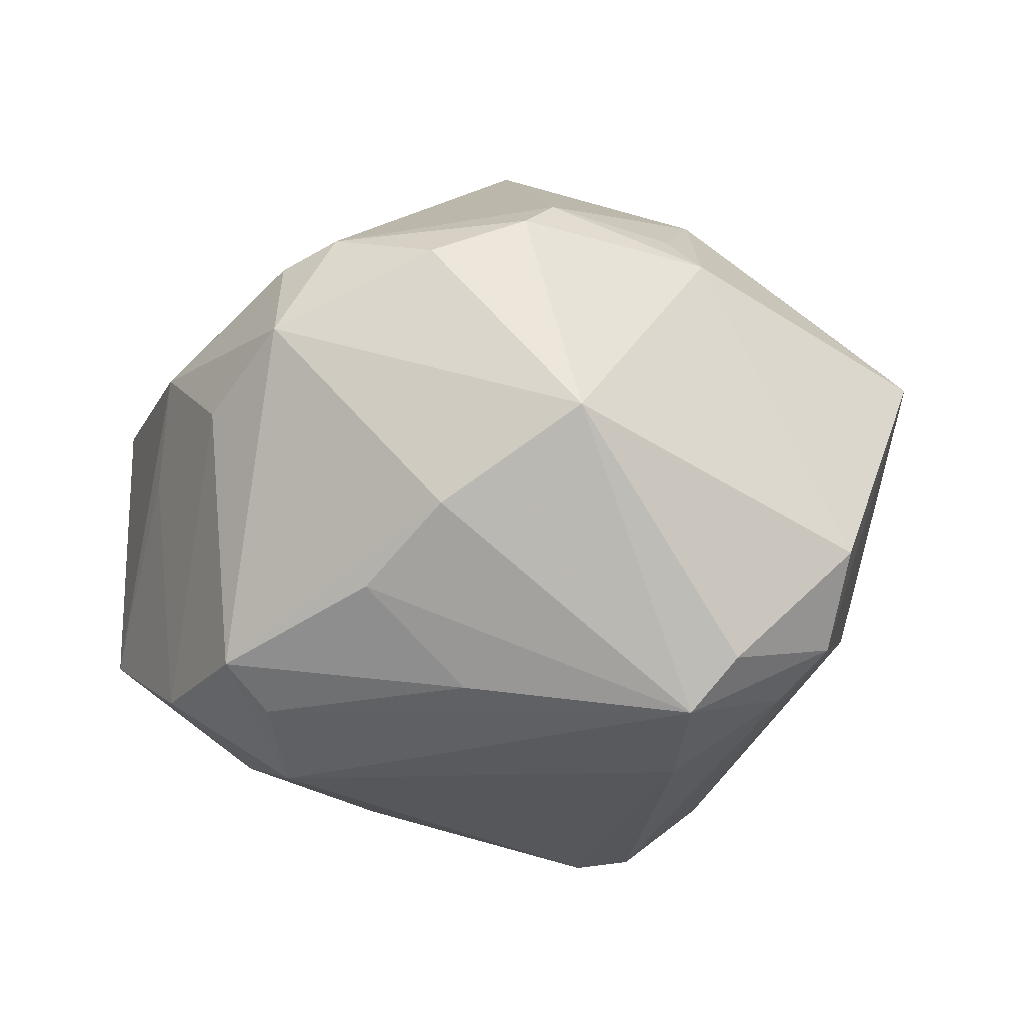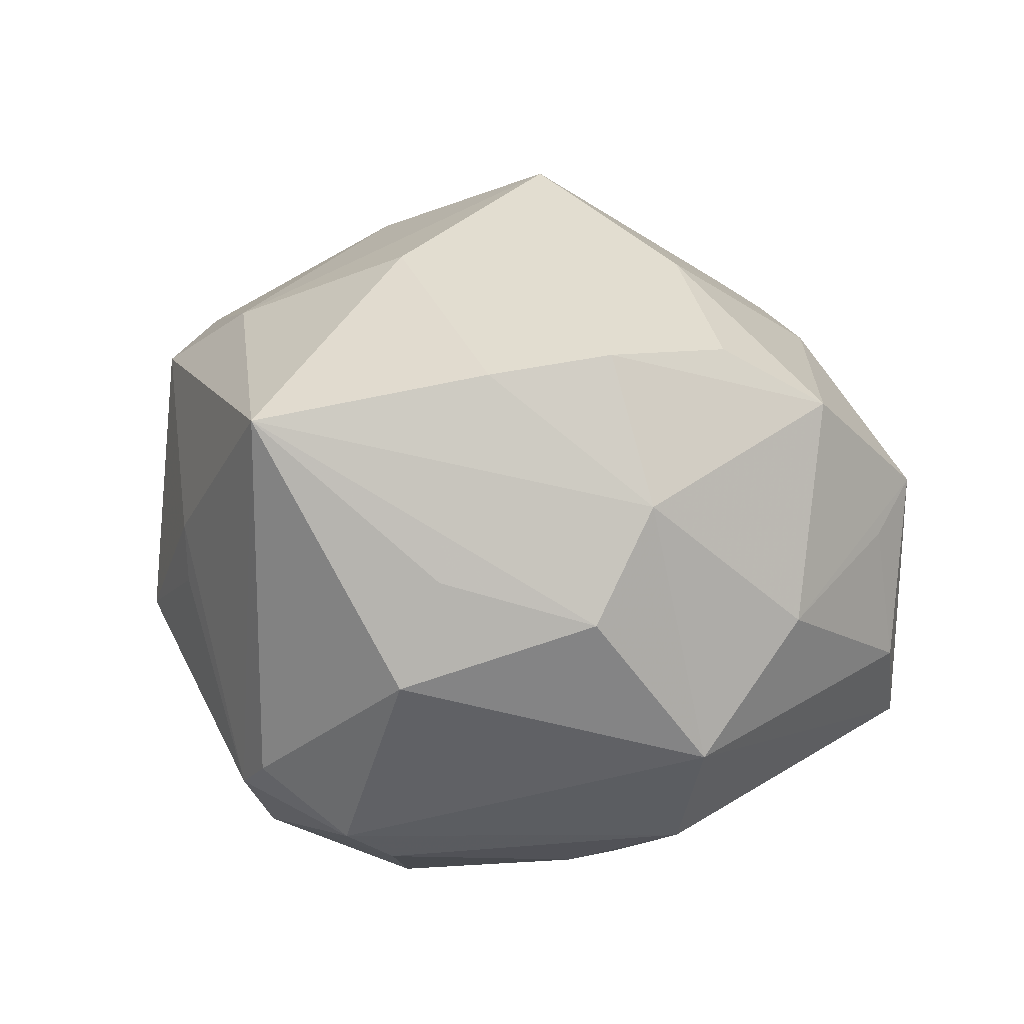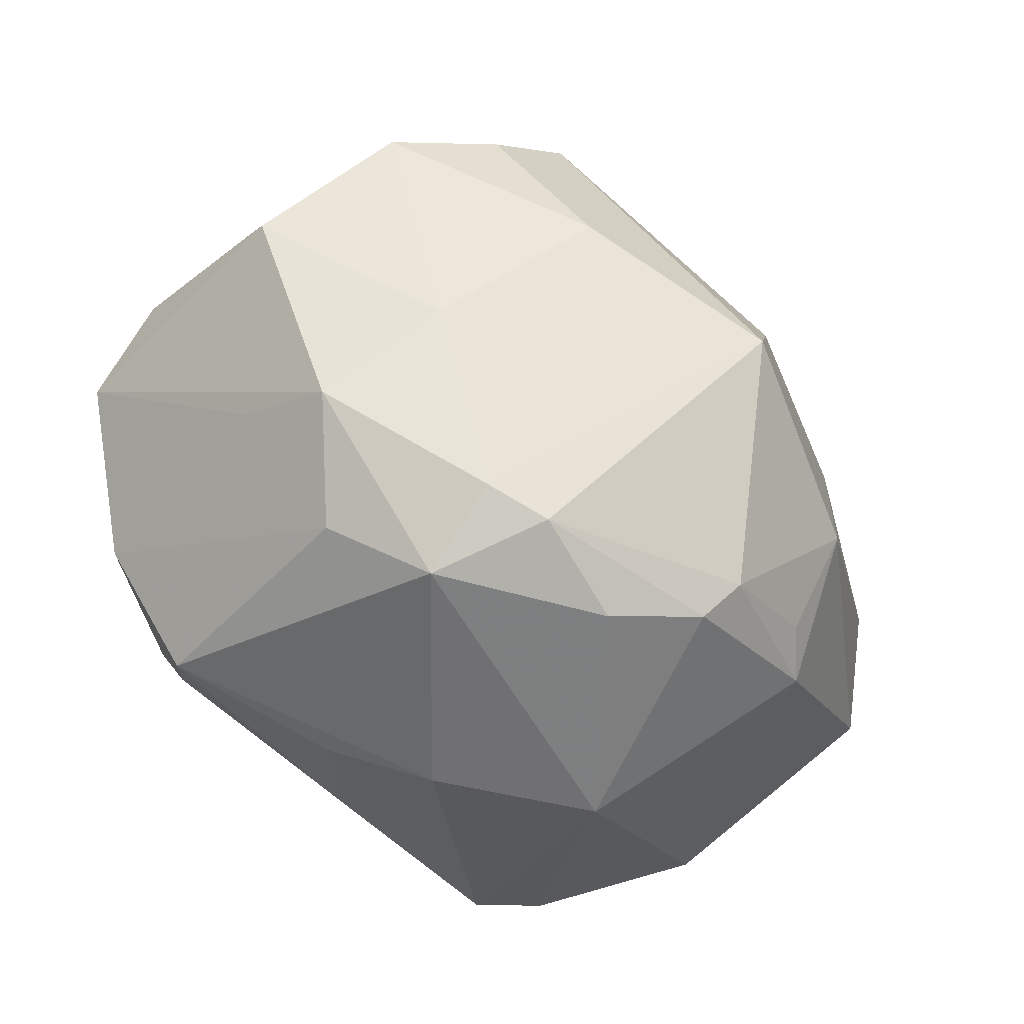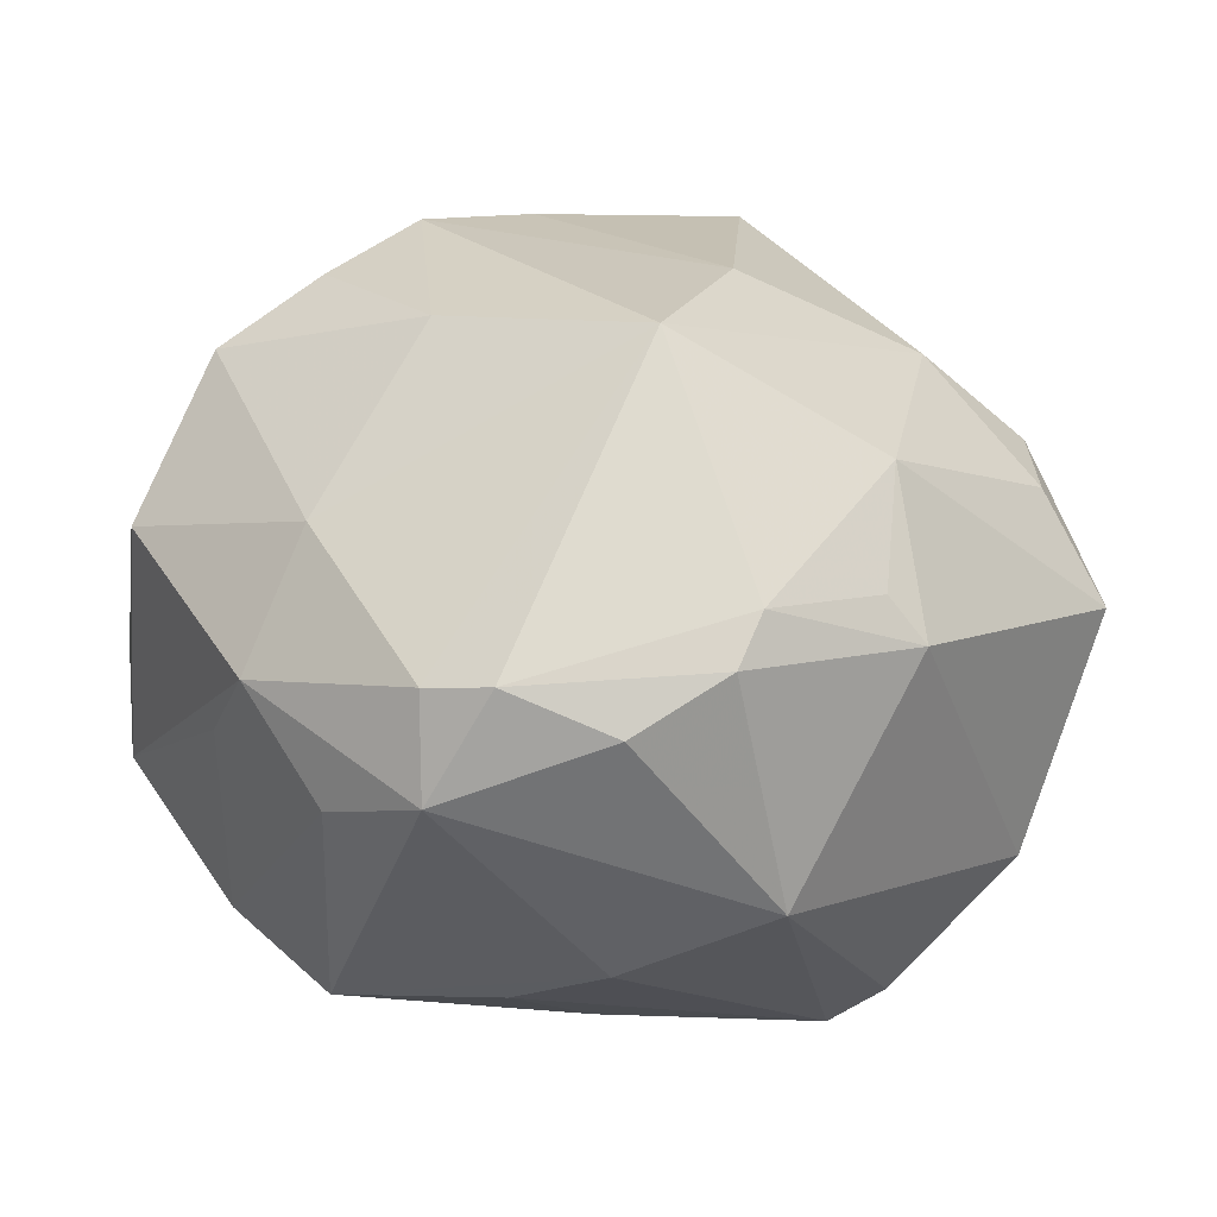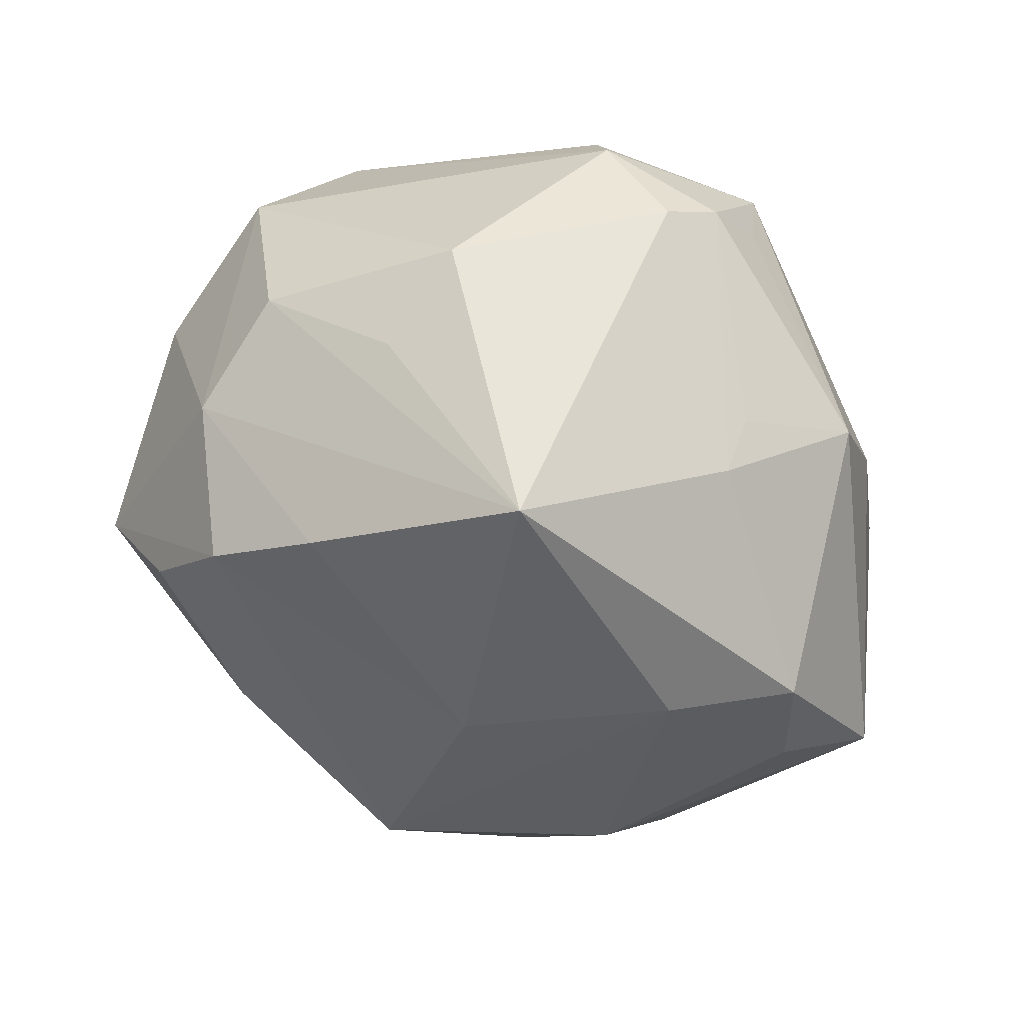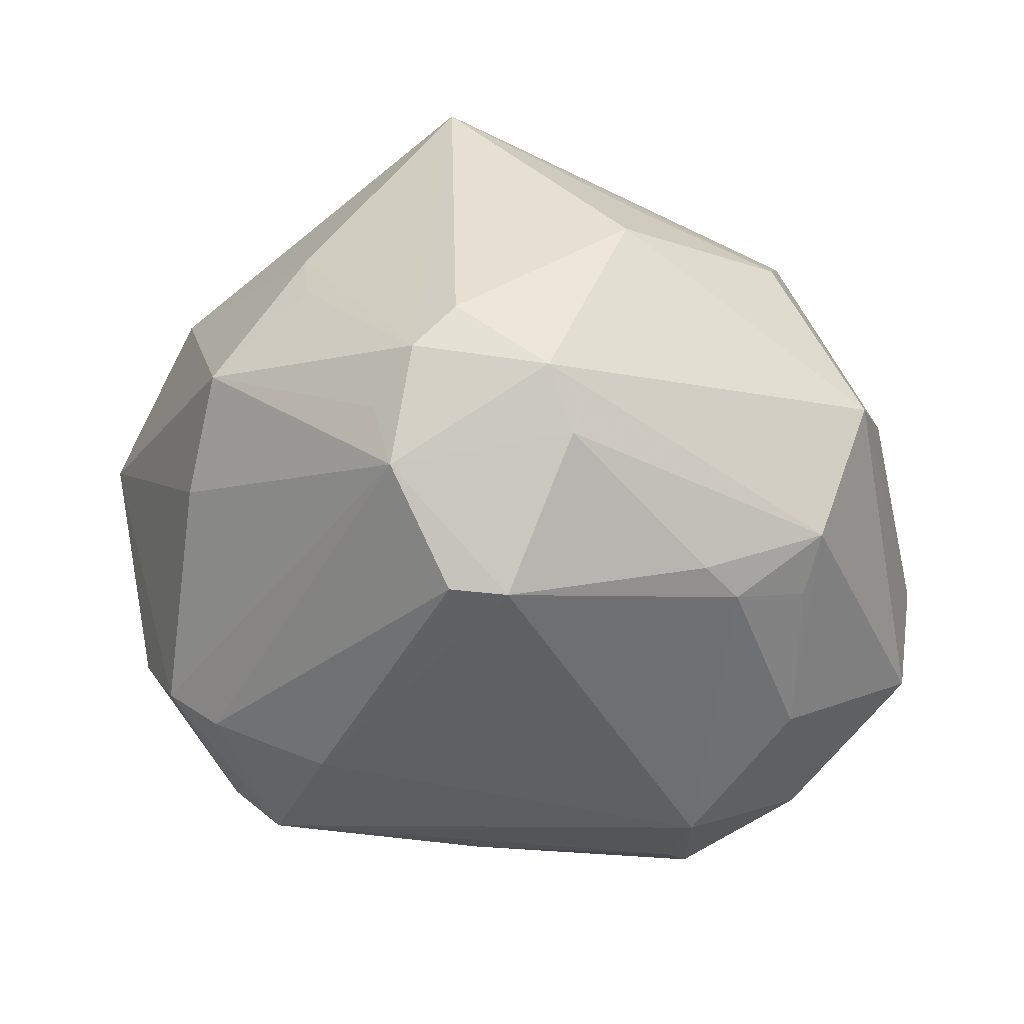
<metadata>
{"format":"obj","ext":"obj","renderer":"f3d","projection":"perspective","resolution":1024,"background":"white","views":[{"elev":-21.3,"azim":12.5,"up":"+Z"},{"elev":26.6,"azim":-154.8,"up":"+Z"},{"elev":-61.9,"azim":-42.0,"up":"+Y"},{"elev":-56.4,"azim":-4.0,"up":"+Y"},{"elev":53.5,"azim":24.0,"up":"+Y"},{"elev":-48.7,"azim":172.5,"up":"+Z"}]}
</metadata>
<code>
v 0.02648 -0.01576 0.03104
v -0.03468 -0.02923 0.01043
v -0.02926 -0.02064 0.02319
v -0.03691 0.02941 -0.007867
v 0.03001 -0.02914 0.01872
v 0.0109 0.0232 -0.03877
v -0.04078 0.005269 0.02683
v -0.02596 0.03543 0.009542
v 0.01826 -0.043 -0.003465
v -0.02275 -0.01492 -0.03569
v -0.02202 -0.02577 -0.0307
v -0.0007828 0.03714 -0.02714
v 0.0438 0.01043 0.01907
v -0.03024 0.01027 0.03355
v 0.03199 0.01172 0.02784
v 0.002307 -0.04181 -0.01323
v -0.04944 -0.0001855 -0.006627
v -0.02532 -0.03132 -0.02649
v -0.02202 0.01922 -0.03128
v 0.01728 0.04071 -0.01937
v -0.02916 0.0276 0.02126
v -0.03065 0.01646 -0.02652
v -0.03658 -0.0183 -0.02658
v 0.01293 0.0433 -0.01491
v -0.008949 0.03973 0.01309
v -0.01766 0.02326 -0.03138
v 0.03205 -0.02462 -0.02761
v 0.01383 0.04029 0.0285
v -0.02605 -0.03768 0.001677
v -0.04685 -0.000409 0.008905
v -0.021 0.0208 0.03522
v -0.01876 -0.003867 0.0371
v 0.02988 0.03092 0.007701
v -0.03238 -0.0005797 -0.03011
v 0.002528 0.04224 -0.02206
v 0.03515 -0.01164 -0.02884
v -0.04783 -0.007526 0.01306
v 0.04466 -0.01831 -0.01397
v -0.0379 -0.02293 -0.0002449
v 0.00303 -0.0127 0.04248
v 0.02933 0.03157 0.0007857
v -0.0165 -0.04497 0.008228
v -0.03162 0.02313 -0.02373
v 0.03924 0.02441 -0.008032
v -0.04862 -0.005296 -0.01745
v 0.02651 -0.02366 -0.03333
v 0.01354 -0.03477 0.02558
v -0.00638 0.04471 0.001551
v -0.01736 -0.03985 0.0182
v -0.01049 -0.0419 0.02015
v -0.007358 -0.03715 -0.02057
v 0.001418 -0.0441 0.01657
v -0.009216 0.02764 0.03335
v 0.04071 0.01211 -0.01461
v -0.04301 0.0168 0.004979
v 0.04102 -0.01282 -0.02365
v 0.01853 0.03255 -0.03004
v 0.05141 -0.007671 0.01027
v 0.01125 -0.03936 0.02164
v 0.02084 0.03458 -0.02313
v 0.004518 0.02356 -0.03916
v 0.01114 0.00916 0.03765
v 0.02223 -0.009196 -0.03601
v 0.02567 -0.02748 0.02321
v 0.0441 -0.0009283 0.02007
v 0.001754 -0.02811 -0.03013
f 40 50 47
f 43 45 4
f 59 47 50
f 40 47 1
f 37 3 7
f 49 42 50
f 49 50 40
f 40 3 49
f 25 28 48
f 62 31 40
f 62 53 31
f 62 28 53
f 34 45 43
f 37 45 2
f 42 49 2
f 2 3 37
f 2 49 3
f 17 45 37
f 17 4 45
f 50 42 52
f 52 59 50
f 52 42 9
f 9 59 52
f 9 46 27
f 27 38 9
f 63 46 10
f 35 4 48
f 43 4 35
f 21 7 31
f 31 53 21
f 53 28 21
f 31 7 14
f 28 62 15
f 40 1 15
f 15 62 40
f 10 34 19
f 10 18 23
f 23 34 10
f 45 34 23
f 10 46 11
f 11 18 10
f 66 11 46
f 18 11 66
f 16 46 9
f 9 42 16
f 42 18 16
f 47 59 5
f 58 1 5
f 5 59 9
f 9 38 5
f 5 38 58
f 58 38 56
f 56 27 46
f 38 27 56
f 48 28 24
f 24 35 48
f 55 21 4
f 7 21 55
f 4 17 55
f 37 7 55
f 48 4 8
f 4 21 8
f 8 25 48
f 28 25 8
f 8 21 28
f 40 31 32
f 31 14 32
f 32 14 7
f 32 3 40
f 32 7 3
f 65 1 58
f 65 15 1
f 22 34 43
f 43 19 22
f 22 19 34
f 10 19 61
f 61 63 10
f 6 63 61
f 39 2 45
f 45 23 39
f 29 23 18
f 2 39 29
f 29 39 23
f 42 2 29
f 29 18 42
f 51 16 18
f 18 66 51
f 51 66 46
f 46 16 51
f 64 1 47
f 47 5 64
f 64 5 1
f 36 63 6
f 46 63 36
f 36 56 46
f 6 61 57
f 57 36 6
f 56 36 57
f 30 17 37
f 37 55 30
f 30 55 17
f 43 35 12
f 35 57 12
f 12 57 61
f 13 65 58
f 28 15 13
f 15 65 13
f 58 56 54
f 56 57 54
f 35 24 20
f 20 57 35
f 20 24 28
f 26 19 43
f 43 12 26
f 26 61 19
f 26 12 61
f 28 13 33
f 33 20 28
f 44 54 57
f 44 33 13
f 44 13 58
f 58 54 44
f 57 20 60
f 60 44 57
f 20 44 60
f 20 33 41
f 41 44 20
f 33 44 41

</code>
